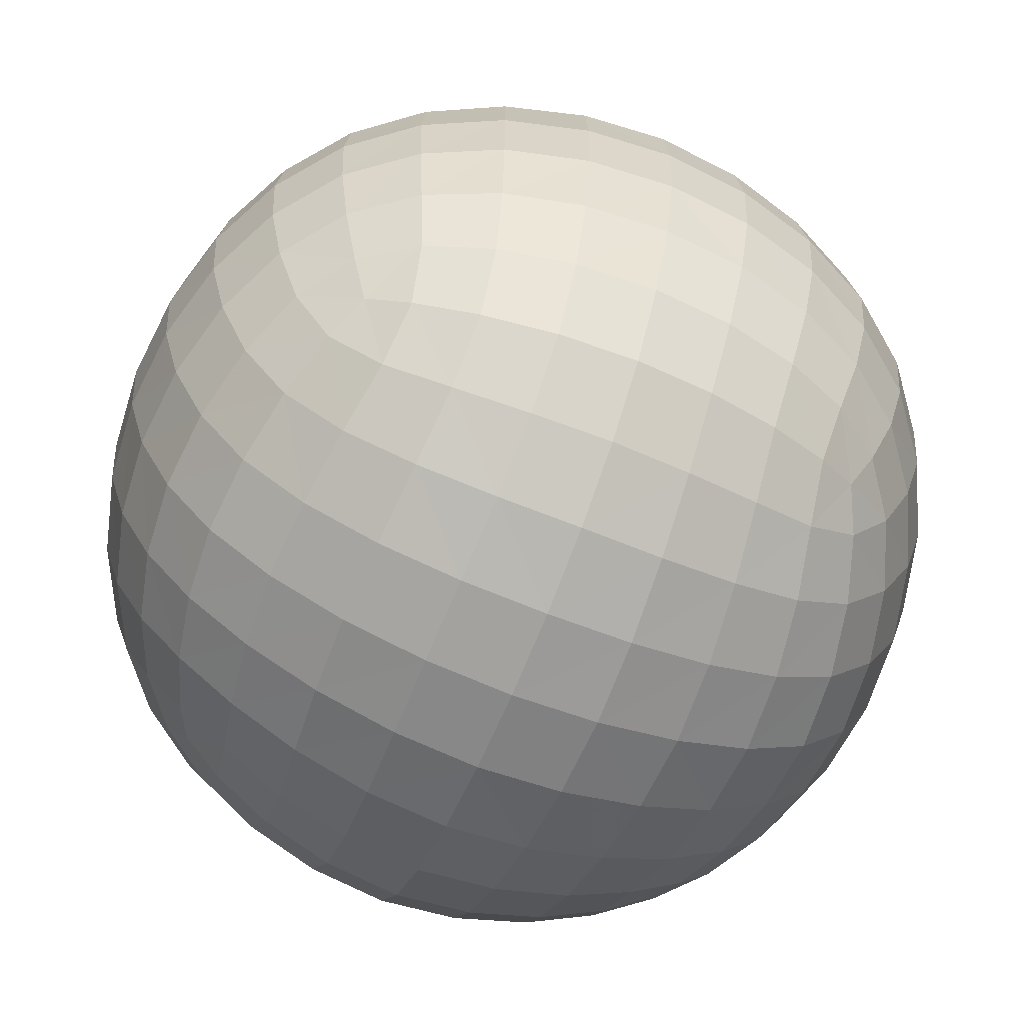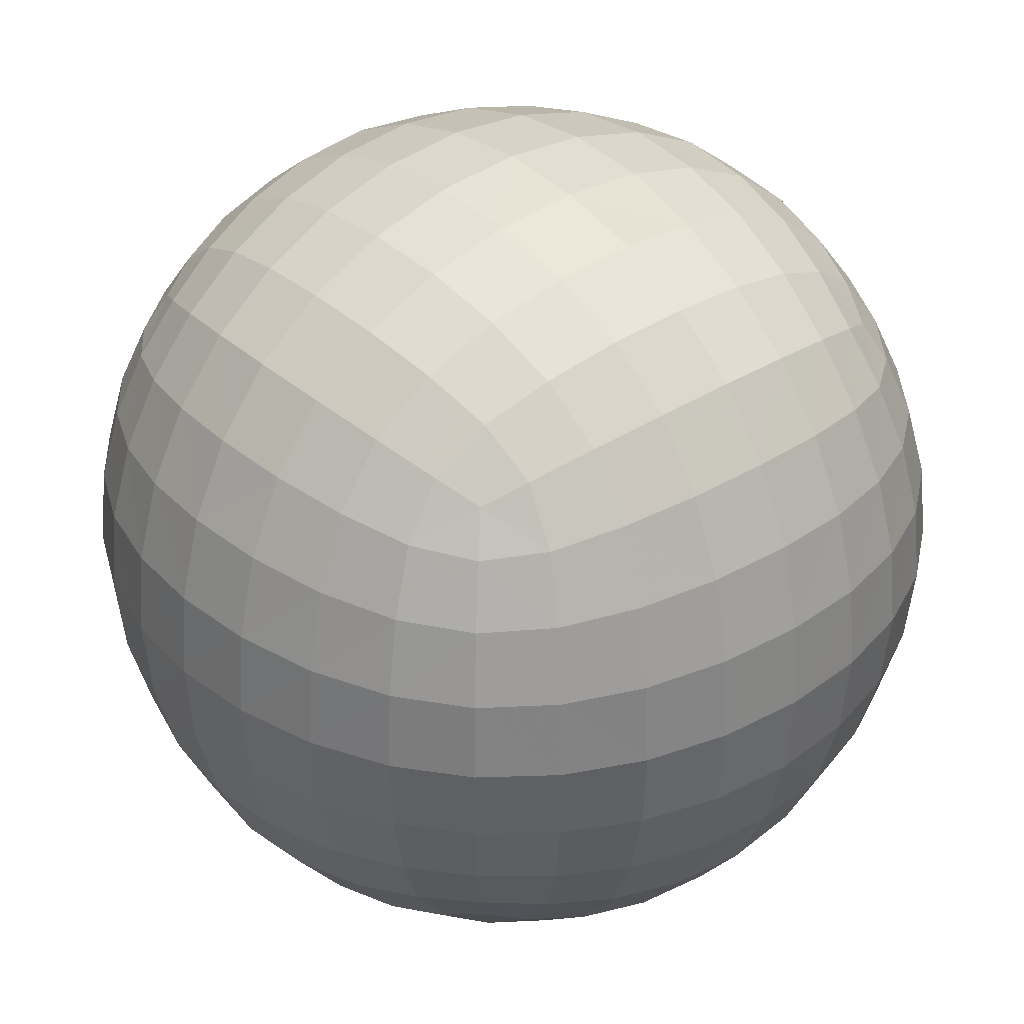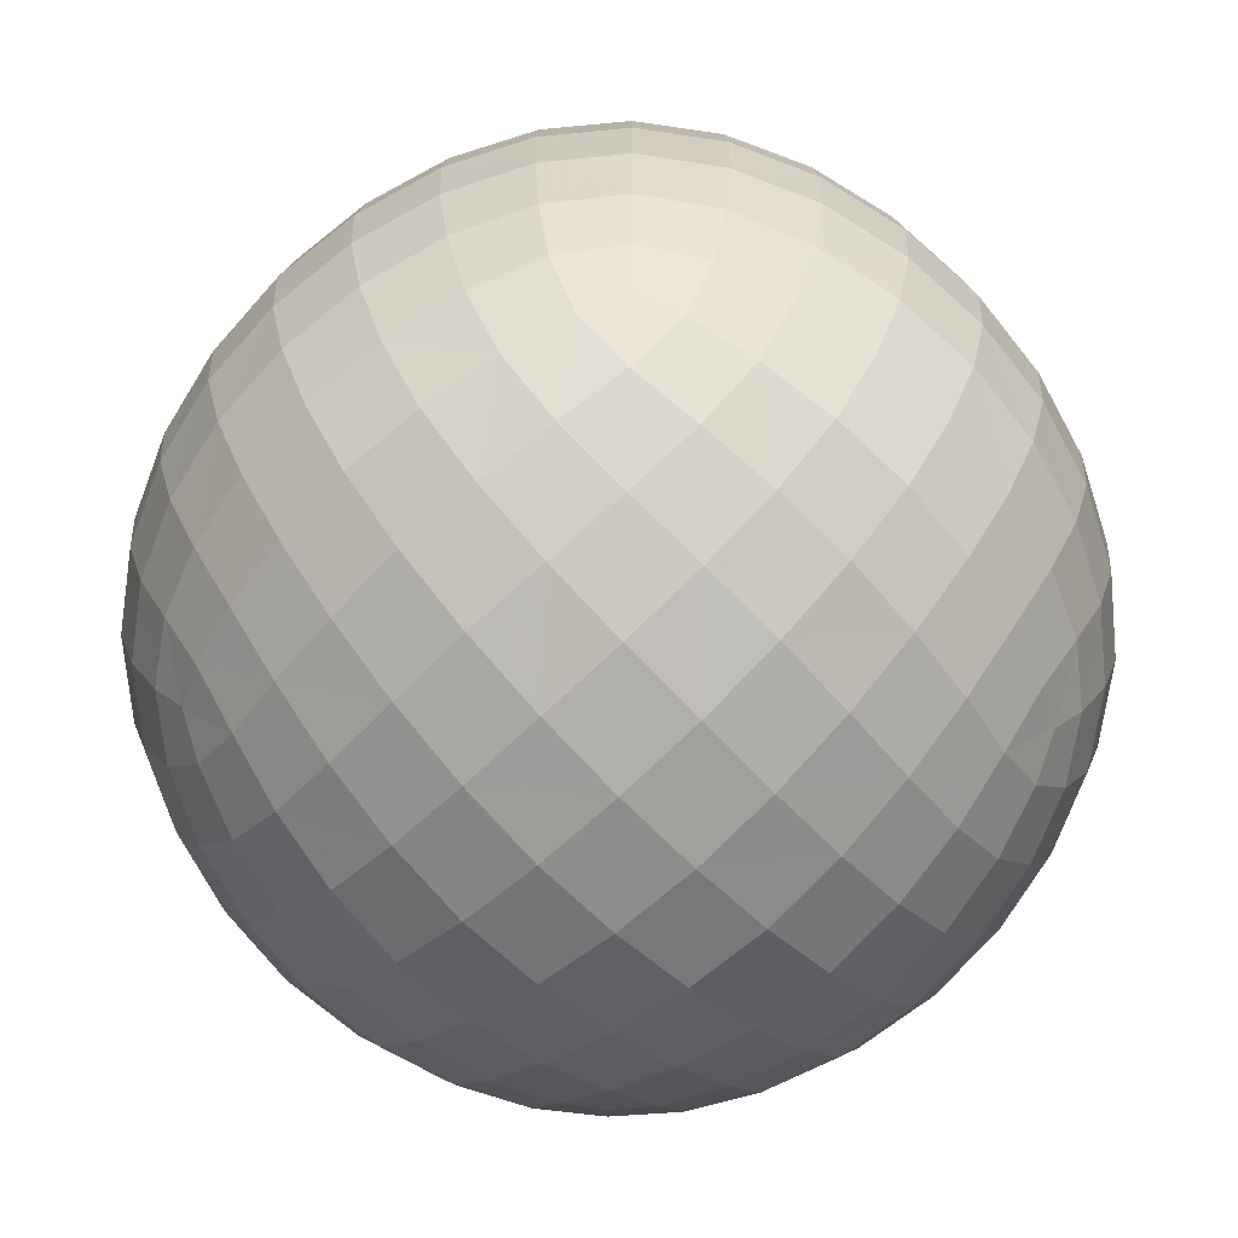
<metadata>
{"format":"obj","ext":"obj","renderer":"f3d","projection":"perspective","resolution":1024,"background":"white","views":[{"elev":-66.5,"azim":157.9,"up":"+Z"},{"elev":34.8,"azim":-40.4,"up":"+Z"},{"elev":-71.4,"azim":43.5,"up":"+Z"}]}
</metadata>
<code>
o Cube_Cube.001
v -0.8492 0 0
v -0.8346 0 0.1723
v -0.7912 -0 0.3375
v -0.7189 0 0.4884
v -0.8346 0.1723 0
v -0.7912 0.3375 0
v -0.7189 0.4884 0
v -0.8346 0 -0.1723
v -0.7912 0 -0.3375
v -0.7189 0 -0.4884
v -0.8346 -0.1723 0
v -0.7912 -0.3375 -0
v -0.7189 -0.4884 0
v -0.8203 -0.1693 0.1693
v -0.7775 -0.1632 0.3315
v -0.7064 -0.1571 0.4798
v -0.7775 -0.3315 0.1632
v -0.7374 -0.319 0.319
v -0.6717 -0.3049 0.4598
v -0.7064 -0.4798 0.1571
v -0.6717 -0.4598 0.3049
v -0.6178 -0.4342 0.4342
v -0.8203 0.1693 0.1693
v -0.7775 0.3315 0.1632
v -0.7064 0.4798 0.1571
v -0.7775 0.1632 0.3315
v -0.7374 0.319 0.319
v -0.6717 0.4598 0.3049
v -0.7064 0.1571 0.4798
v -0.6717 0.3049 0.4598
v -0.6178 0.4342 0.4342
v -0.8203 0.1693 -0.1693
v -0.7775 0.1632 -0.3315
v -0.7064 0.1571 -0.4798
v -0.7775 0.3315 -0.1632
v -0.7374 0.319 -0.319
v -0.6717 0.3049 -0.4598
v -0.7064 0.4798 -0.1571
v -0.6717 0.4598 -0.3049
v -0.6178 0.4342 -0.4342
v -0.8203 -0.1693 -0.1693
v -0.7775 -0.3315 -0.1632
v -0.7064 -0.4798 -0.1571
v -0.7775 -0.1632 -0.3315
v -0.7374 -0.319 -0.319
v -0.6717 -0.4598 -0.3049
v -0.7064 -0.1571 -0.4798
v -0.6717 -0.3049 -0.4598
v -0.6178 -0.4342 -0.4342
v 0 0 -0.8492
v -0.1723 0 -0.8346
v -0.3375 -0 -0.7912
v -0.4884 0 -0.7189
v 0 0.1723 -0.8346
v -0 0.3375 -0.7912
v 0 0.4884 -0.7189
v 0.1723 0 -0.8346
v 0.3375 0 -0.7912
v 0.4884 0 -0.7189
v 0 -0.1723 -0.8346
v 0 -0.3375 -0.7912
v 0 -0.4884 -0.7189
v -0.1693 -0.1693 -0.8203
v -0.3315 -0.1632 -0.7775
v -0.4798 -0.1571 -0.7064
v -0.1632 -0.3315 -0.7775
v -0.319 -0.319 -0.7374
v -0.4598 -0.3049 -0.6717
v -0.1571 -0.4798 -0.7064
v -0.3049 -0.4598 -0.6717
v -0.4342 -0.4342 -0.6178
v -0.1693 0.1693 -0.8203
v -0.1632 0.3315 -0.7775
v -0.1571 0.4798 -0.7064
v -0.3315 0.1632 -0.7775
v -0.319 0.319 -0.7374
v -0.3049 0.4598 -0.6717
v -0.4798 0.1571 -0.7064
v -0.4598 0.3049 -0.6717
v -0.4342 0.4342 -0.6178
v 0.1693 0.1693 -0.8203
v 0.3315 0.1632 -0.7775
v 0.4798 0.1571 -0.7064
v 0.1632 0.3315 -0.7775
v 0.319 0.319 -0.7374
v 0.4598 0.3049 -0.6717
v 0.1571 0.4798 -0.7064
v 0.3049 0.4598 -0.6717
v 0.4342 0.4342 -0.6178
v 0.1693 -0.1693 -0.8203
v 0.1632 -0.3315 -0.7775
v 0.1571 -0.4798 -0.7064
v 0.3315 -0.1632 -0.7775
v 0.319 -0.319 -0.7374
v 0.3049 -0.4598 -0.6717
v 0.4798 -0.1571 -0.7064
v 0.4598 -0.3049 -0.6717
v 0.4342 -0.4342 -0.6178
v 0.8492 0 0
v 0.8346 0 -0.1723
v 0.7912 -0 -0.3375
v 0.7189 0 -0.4884
v 0.8346 0.1723 0
v 0.7912 0.3375 -0
v 0.7189 0.4884 0
v 0.8346 0 0.1723
v 0.7912 0 0.3375
v 0.7189 0 0.4884
v 0.8346 -0.1723 0
v 0.7912 -0.3375 0
v 0.7189 -0.4884 0
v 0.8203 -0.1693 -0.1693
v 0.7775 -0.1632 -0.3315
v 0.7064 -0.1571 -0.4798
v 0.7775 -0.3315 -0.1632
v 0.7374 -0.319 -0.319
v 0.6717 -0.3049 -0.4598
v 0.7064 -0.4798 -0.1571
v 0.6717 -0.4598 -0.3049
v 0.6178 -0.4342 -0.4342
v 0.8203 0.1693 -0.1693
v 0.7775 0.3315 -0.1632
v 0.7064 0.4798 -0.1571
v 0.7775 0.1632 -0.3315
v 0.7374 0.319 -0.319
v 0.6717 0.4598 -0.3049
v 0.7064 0.1571 -0.4798
v 0.6717 0.3049 -0.4598
v 0.6178 0.4342 -0.4342
v 0.8203 0.1693 0.1693
v 0.7775 0.1632 0.3315
v 0.7064 0.1571 0.4798
v 0.7775 0.3315 0.1632
v 0.7374 0.319 0.319
v 0.6717 0.3049 0.4598
v 0.7064 0.4798 0.1571
v 0.6717 0.4598 0.3049
v 0.6178 0.4342 0.4342
v 0.8203 -0.1693 0.1693
v 0.7775 -0.3315 0.1632
v 0.7064 -0.4798 0.1571
v 0.7775 -0.1632 0.3315
v 0.7374 -0.319 0.319
v 0.6717 -0.4598 0.3049
v 0.7064 -0.1571 0.4798
v 0.6717 -0.3049 0.4598
v 0.6178 -0.4342 0.4342
v 0 0 0.8492
v 0.1723 0 0.8346
v 0.3375 -0 0.7912
v 0.4884 0 0.7189
v 0 0.1723 0.8346
v 0 0.3375 0.7912
v 0 0.4884 0.7189
v -0.1723 0 0.8346
v -0.3375 0 0.7912
v -0.4884 0 0.7189
v 0 -0.1723 0.8346
v -0 -0.3375 0.7912
v 0 -0.4884 0.7189
v 0.1693 -0.1693 0.8203
v 0.3315 -0.1632 0.7775
v 0.4798 -0.1571 0.7064
v 0.1632 -0.3315 0.7775
v 0.319 -0.319 0.7374
v 0.4598 -0.3049 0.6717
v 0.1571 -0.4798 0.7064
v 0.3049 -0.4598 0.6717
v 0.4342 -0.4342 0.6178
v 0.1693 0.1693 0.8203
v 0.1632 0.3315 0.7775
v 0.1571 0.4798 0.7064
v 0.3315 0.1632 0.7775
v 0.319 0.319 0.7374
v 0.3049 0.4598 0.6717
v 0.4798 0.1571 0.7064
v 0.4598 0.3049 0.6717
v 0.4342 0.4342 0.6178
v -0.1693 0.1693 0.8203
v -0.3315 0.1632 0.7775
v -0.4798 0.1571 0.7064
v -0.1632 0.3315 0.7775
v -0.319 0.319 0.7374
v -0.4598 0.3049 0.6717
v -0.1571 0.4798 0.7064
v -0.3049 0.4598 0.6717
v -0.4342 0.4342 0.6178
v -0.1693 -0.1693 0.8203
v -0.1632 -0.3315 0.7775
v -0.1571 -0.4798 0.7064
v -0.3315 -0.1632 0.7775
v -0.319 -0.319 0.7374
v -0.3049 -0.4598 0.6717
v -0.4798 -0.1571 0.7064
v -0.4598 -0.3049 0.6717
v -0.4342 -0.4342 0.6178
v 0 -0.8492 0
v 0 -0.8346 -0.1723
v -0 -0.7912 -0.3375
v 0 -0.7189 -0.4884
v 0.1723 -0.8346 0
v 0.3375 -0.7912 -0
v 0.4884 -0.7189 0
v 0 -0.8346 0.1723
v 0 -0.7912 0.3375
v 0 -0.7189 0.4884
v -0.1723 -0.8346 0
v -0.3375 -0.7912 0
v -0.4884 -0.7189 0
v -0.1693 -0.8203 -0.1693
v -0.1632 -0.7775 -0.3315
v -0.1571 -0.7064 -0.4798
v -0.3315 -0.7775 -0.1632
v -0.319 -0.7374 -0.319
v -0.3049 -0.6717 -0.4598
v -0.4798 -0.7064 -0.1571
v -0.4598 -0.6717 -0.3049
v -0.4342 -0.6178 -0.4342
v 0.1693 -0.8203 -0.1693
v 0.3315 -0.7775 -0.1632
v 0.4798 -0.7064 -0.1571
v 0.1632 -0.7775 -0.3315
v 0.319 -0.7374 -0.319
v 0.4598 -0.6717 -0.3049
v 0.1571 -0.7064 -0.4798
v 0.3049 -0.6717 -0.4598
v 0.4342 -0.6178 -0.4342
v 0.1693 -0.8203 0.1693
v 0.1632 -0.7775 0.3315
v 0.1571 -0.7064 0.4798
v 0.3315 -0.7775 0.1632
v 0.319 -0.7374 0.319
v 0.3049 -0.6717 0.4598
v 0.4798 -0.7064 0.1571
v 0.4598 -0.6717 0.3049
v 0.4342 -0.6178 0.4342
v -0.1693 -0.8203 0.1693
v -0.3315 -0.7775 0.1632
v -0.4798 -0.7064 0.1571
v -0.1632 -0.7775 0.3315
v -0.319 -0.7374 0.319
v -0.4598 -0.6717 0.3049
v -0.1571 -0.7064 0.4798
v -0.3049 -0.6717 0.4598
v -0.4342 -0.6178 0.4342
v 0 0.8492 0
v 0 0.8346 -0.1723
v 0 0.7912 -0.3375
v 0 0.7189 -0.4884
v -0.1723 0.8346 0
v -0.3375 0.7912 -0
v -0.4884 0.7189 0
v 0 0.8346 0.1723
v -0 0.7912 0.3375
v 0 0.7189 0.4884
v 0.1723 0.8346 0
v 0.3375 0.7912 0
v 0.4884 0.7189 0
v 0.1693 0.8203 -0.1693
v 0.1632 0.7775 -0.3315
v 0.1571 0.7064 -0.4798
v 0.3315 0.7775 -0.1632
v 0.319 0.7374 -0.319
v 0.3049 0.6717 -0.4598
v 0.4798 0.7064 -0.1571
v 0.4598 0.6717 -0.3049
v 0.4342 0.6178 -0.4342
v -0.1693 0.8203 -0.1693
v -0.3315 0.7775 -0.1632
v -0.4798 0.7064 -0.1571
v -0.1632 0.7775 -0.3315
v -0.319 0.7374 -0.319
v -0.4598 0.6717 -0.3049
v -0.1571 0.7064 -0.4798
v -0.3049 0.6717 -0.4598
v -0.4342 0.6178 -0.4342
v -0.1693 0.8203 0.1693
v -0.1632 0.7775 0.3315
v -0.1571 0.7064 0.4798
v -0.3315 0.7775 0.1632
v -0.319 0.7374 0.319
v -0.3049 0.6717 0.4598
v -0.4798 0.7064 0.1571
v -0.4598 0.6717 0.3049
v -0.4342 0.6178 0.4342
v 0.1693 0.8203 0.1693
v 0.3315 0.7775 0.1632
v 0.4798 0.7064 0.1571
v 0.1632 0.7775 0.3315
v 0.319 0.7374 0.319
v 0.4598 0.6717 0.3049
v 0.1571 0.7064 0.4798
v 0.3049 0.6717 0.4598
v 0.4342 0.6178 0.4342
v -0.54 -0.54 -0.4199
v -0.5795 -0.5795 -0.2976
v -0.6071 -0.6071 -0.1541
v -0.6179 -0.6179 0
v -0.6071 -0.6071 0.1541
v -0.5795 -0.5795 0.2976
v -0.54 -0.54 0.4199
v -0.54 -0.4199 0.54
v -0.5795 -0.2976 0.5795
v -0.6071 -0.1541 0.6071
v -0.6179 0 0.6179
v -0.6071 0.1541 0.6071
v -0.5795 0.2976 0.5795
v -0.54 0.4199 0.54
v -0.54 0.54 0.4199
v -0.5795 0.5795 0.2976
v -0.6071 0.6071 0.1541
v -0.6179 0.6179 0
v -0.6071 0.6071 -0.1541
v -0.5795 0.5795 -0.2976
v -0.54 0.54 -0.4199
v -0.54 0.4199 -0.54
v -0.5795 0.2976 -0.5795
v -0.6071 0.1541 -0.6071
v -0.6179 0 -0.6179
v -0.6071 -0.1541 -0.6071
v -0.5795 -0.2976 -0.5795
v -0.54 -0.4199 -0.54
v 0.4199 -0.54 -0.54
v 0.2976 -0.5795 -0.5795
v 0.1541 -0.6071 -0.6071
v 0 -0.6179 -0.6179
v -0.1541 -0.6071 -0.6071
v -0.2976 -0.5795 -0.5795
v -0.4199 -0.54 -0.54
v -0.4199 0.54 -0.54
v -0.2976 0.5795 -0.5795
v -0.1541 0.6071 -0.6071
v 0 0.6179 -0.6179
v 0.1541 0.6071 -0.6071
v 0.2976 0.5795 -0.5795
v 0.4199 0.54 -0.54
v 0.54 0.4199 -0.54
v 0.5795 0.2976 -0.5795
v 0.6071 0.1541 -0.6071
v 0.6179 0 -0.6179
v 0.6071 -0.1541 -0.6071
v 0.5795 -0.2976 -0.5795
v 0.54 -0.4199 -0.54
v 0.54 -0.54 0.4199
v 0.5795 -0.5795 0.2976
v 0.6071 -0.6071 0.1541
v 0.6179 -0.6179 0
v 0.6071 -0.6071 -0.1541
v 0.5795 -0.5795 -0.2976
v 0.54 -0.54 -0.4199
v 0.54 0.54 -0.4199
v 0.5795 0.5795 -0.2976
v 0.6071 0.6071 -0.1541
v 0.6179 0.6179 0
v 0.6071 0.6071 0.1541
v 0.5795 0.5795 0.2976
v 0.54 0.54 0.4199
v 0.54 0.4199 0.54
v 0.5795 0.2976 0.5795
v 0.6071 0.1541 0.6071
v 0.6179 0 0.6179
v 0.6071 -0.1541 0.6071
v 0.5795 -0.2976 0.5795
v 0.54 -0.4199 0.54
v -0.4199 -0.54 0.54
v -0.2976 -0.5795 0.5795
v -0.1541 -0.6071 0.6071
v 0 -0.6179 0.6179
v 0.1541 -0.6071 0.6071
v 0.2976 -0.5795 0.5795
v 0.4199 -0.54 0.54
v 0.4199 0.54 0.54
v 0.2976 0.5795 0.5795
v 0.1541 0.6071 0.6071
v 0 0.6179 0.6179
v -0.1541 0.6071 0.6071
v -0.2976 0.5795 0.5795
v -0.4199 0.54 0.54
v -0.5015 -0.5015 0.5015
v -0.5015 0.5015 0.5015
v -0.5015 -0.5015 -0.5015
v -0.5015 0.5015 -0.5015
v 0.5015 -0.5015 0.5015
v 0.5015 0.5015 0.5015
v 0.5015 -0.5015 -0.5015
v 0.5015 0.5015 -0.5015
f 1 11 14 2
f 2 14 15 3
f 3 15 16 4
f 4 16 304 305
f 11 12 17 14
f 14 17 18 15
f 15 18 19 16
f 16 19 303 304
f 12 13 20 17
f 17 20 21 18
f 18 21 22 19
f 19 22 302 303
f 13 298 299 20
f 20 299 300 21
f 21 300 301 22
f 22 301 379 302
f 1 2 23 5
f 5 23 24 6
f 6 24 25 7
f 7 25 311 312
f 2 3 26 23
f 23 26 27 24
f 24 27 28 25
f 25 28 310 311
f 3 4 29 26
f 26 29 30 27
f 27 30 31 28
f 28 31 309 310
f 4 305 306 29
f 29 306 307 30
f 30 307 308 31
f 31 308 380 309
f 1 5 32 8
f 8 32 33 9
f 9 33 34 10
f 10 34 318 319
f 5 6 35 32
f 32 35 36 33
f 33 36 37 34
f 34 37 317 318
f 6 7 38 35
f 35 38 39 36
f 36 39 40 37
f 37 40 316 317
f 7 312 313 38
f 38 313 314 39
f 39 314 315 40
f 40 315 382 316
f 1 8 41 11
f 11 41 42 12
f 12 42 43 13
f 13 43 297 298
f 8 9 44 41
f 41 44 45 42
f 42 45 46 43
f 43 46 296 297
f 9 10 47 44
f 44 47 48 45
f 45 48 49 46
f 46 49 295 296
f 10 319 320 47
f 47 320 321 48
f 48 321 322 49
f 49 322 381 295
f 50 60 63 51
f 51 63 64 52
f 52 64 65 53
f 53 65 320 319
f 60 61 66 63
f 63 66 67 64
f 64 67 68 65
f 65 68 321 320
f 61 62 69 66
f 66 69 70 67
f 67 70 71 68
f 68 71 322 321
f 62 326 327 69
f 69 327 328 70
f 70 328 329 71
f 71 329 381 322
f 50 51 72 54
f 54 72 73 55
f 55 73 74 56
f 56 74 332 333
f 51 52 75 72
f 72 75 76 73
f 73 76 77 74
f 74 77 331 332
f 52 53 78 75
f 75 78 79 76
f 76 79 80 77
f 77 80 330 331
f 53 319 318 78
f 78 318 317 79
f 79 317 316 80
f 80 316 382 330
f 50 54 81 57
f 57 81 82 58
f 58 82 83 59
f 59 83 339 340
f 54 55 84 81
f 81 84 85 82
f 82 85 86 83
f 83 86 338 339
f 55 56 87 84
f 84 87 88 85
f 85 88 89 86
f 86 89 337 338
f 56 333 334 87
f 87 334 335 88
f 88 335 336 89
f 89 336 386 337
f 50 57 90 60
f 60 90 91 61
f 61 91 92 62
f 62 92 325 326
f 57 58 93 90
f 90 93 94 91
f 91 94 95 92
f 92 95 324 325
f 58 59 96 93
f 93 96 97 94
f 94 97 98 95
f 95 98 323 324
f 59 340 341 96
f 96 341 342 97
f 97 342 343 98
f 98 343 385 323
f 99 109 112 100
f 100 112 113 101
f 101 113 114 102
f 102 114 341 340
f 109 110 115 112
f 112 115 116 113
f 113 116 117 114
f 114 117 342 341
f 110 111 118 115
f 115 118 119 116
f 116 119 120 117
f 117 120 343 342
f 111 347 348 118
f 118 348 349 119
f 119 349 350 120
f 120 350 385 343
f 99 100 121 103
f 103 121 122 104
f 104 122 123 105
f 105 123 353 354
f 100 101 124 121
f 121 124 125 122
f 122 125 126 123
f 123 126 352 353
f 101 102 127 124
f 124 127 128 125
f 125 128 129 126
f 126 129 351 352
f 102 340 339 127
f 127 339 338 128
f 128 338 337 129
f 129 337 386 351
f 99 103 130 106
f 106 130 131 107
f 107 131 132 108
f 108 132 360 361
f 103 104 133 130
f 130 133 134 131
f 131 134 135 132
f 132 135 359 360
f 104 105 136 133
f 133 136 137 134
f 134 137 138 135
f 135 138 358 359
f 105 354 355 136
f 136 355 356 137
f 137 356 357 138
f 138 357 384 358
f 99 106 139 109
f 109 139 140 110
f 110 140 141 111
f 111 141 346 347
f 106 107 142 139
f 139 142 143 140
f 140 143 144 141
f 141 144 345 346
f 107 108 145 142
f 142 145 146 143
f 143 146 147 144
f 144 147 344 345
f 108 361 362 145
f 145 362 363 146
f 146 363 364 147
f 147 364 383 344
f 148 158 161 149
f 149 161 162 150
f 150 162 163 151
f 151 163 362 361
f 158 159 164 161
f 161 164 165 162
f 162 165 166 163
f 163 166 363 362
f 159 160 167 164
f 164 167 168 165
f 165 168 169 166
f 166 169 364 363
f 160 368 369 167
f 167 369 370 168
f 168 370 371 169
f 169 371 383 364
f 148 149 170 152
f 152 170 171 153
f 153 171 172 154
f 154 172 374 375
f 149 150 173 170
f 170 173 174 171
f 171 174 175 172
f 172 175 373 374
f 150 151 176 173
f 173 176 177 174
f 174 177 178 175
f 175 178 372 373
f 151 361 360 176
f 176 360 359 177
f 177 359 358 178
f 178 358 384 372
f 148 152 179 155
f 155 179 180 156
f 156 180 181 157
f 157 181 306 305
f 152 153 182 179
f 179 182 183 180
f 180 183 184 181
f 181 184 307 306
f 153 154 185 182
f 182 185 186 183
f 183 186 187 184
f 184 187 308 307
f 154 375 376 185
f 185 376 377 186
f 186 377 378 187
f 187 378 380 308
f 148 155 188 158
f 158 188 189 159
f 159 189 190 160
f 160 190 367 368
f 155 156 191 188
f 188 191 192 189
f 189 192 193 190
f 190 193 366 367
f 156 157 194 191
f 191 194 195 192
f 192 195 196 193
f 193 196 365 366
f 157 305 304 194
f 194 304 303 195
f 195 303 302 196
f 196 302 379 365
f 197 207 210 198
f 198 210 211 199
f 199 211 212 200
f 200 212 327 326
f 207 208 213 210
f 210 213 214 211
f 211 214 215 212
f 212 215 328 327
f 208 209 216 213
f 213 216 217 214
f 214 217 218 215
f 215 218 329 328
f 209 298 297 216
f 216 297 296 217
f 217 296 295 218
f 218 295 381 329
f 197 198 219 201
f 201 219 220 202
f 202 220 221 203
f 203 221 348 347
f 198 199 222 219
f 219 222 223 220
f 220 223 224 221
f 221 224 349 348
f 199 200 225 222
f 222 225 226 223
f 223 226 227 224
f 224 227 350 349
f 200 326 325 225
f 225 325 324 226
f 226 324 323 227
f 227 323 385 350
f 197 201 228 204
f 204 228 229 205
f 205 229 230 206
f 206 230 369 368
f 201 202 231 228
f 228 231 232 229
f 229 232 233 230
f 230 233 370 369
f 202 203 234 231
f 231 234 235 232
f 232 235 236 233
f 233 236 371 370
f 203 347 346 234
f 234 346 345 235
f 235 345 344 236
f 236 344 383 371
f 197 204 237 207
f 207 237 238 208
f 208 238 239 209
f 209 239 299 298
f 204 205 240 237
f 237 240 241 238
f 238 241 242 239
f 239 242 300 299
f 205 206 243 240
f 240 243 244 241
f 241 244 245 242
f 242 245 301 300
f 206 368 367 243
f 243 367 366 244
f 244 366 365 245
f 245 365 379 301
f 246 256 259 247
f 247 259 260 248
f 248 260 261 249
f 249 261 334 333
f 256 257 262 259
f 259 262 263 260
f 260 263 264 261
f 261 264 335 334
f 257 258 265 262
f 262 265 266 263
f 263 266 267 264
f 264 267 336 335
f 258 354 353 265
f 265 353 352 266
f 266 352 351 267
f 267 351 386 336
f 246 247 268 250
f 250 268 269 251
f 251 269 270 252
f 252 270 313 312
f 247 248 271 268
f 268 271 272 269
f 269 272 273 270
f 270 273 314 313
f 248 249 274 271
f 271 274 275 272
f 272 275 276 273
f 273 276 315 314
f 249 333 332 274
f 274 332 331 275
f 275 331 330 276
f 276 330 382 315
f 246 250 277 253
f 253 277 278 254
f 254 278 279 255
f 255 279 376 375
f 250 251 280 277
f 277 280 281 278
f 278 281 282 279
f 279 282 377 376
f 251 252 283 280
f 280 283 284 281
f 281 284 285 282
f 282 285 378 377
f 252 312 311 283
f 283 311 310 284
f 284 310 309 285
f 285 309 380 378
f 246 253 286 256
f 256 286 287 257
f 257 287 288 258
f 258 288 355 354
f 253 254 289 286
f 286 289 290 287
f 287 290 291 288
f 288 291 356 355
f 254 255 292 289
f 289 292 293 290
f 290 293 294 291
f 291 294 357 356
f 255 375 374 292
f 292 374 373 293
f 293 373 372 294
f 294 372 384 357

</code>
